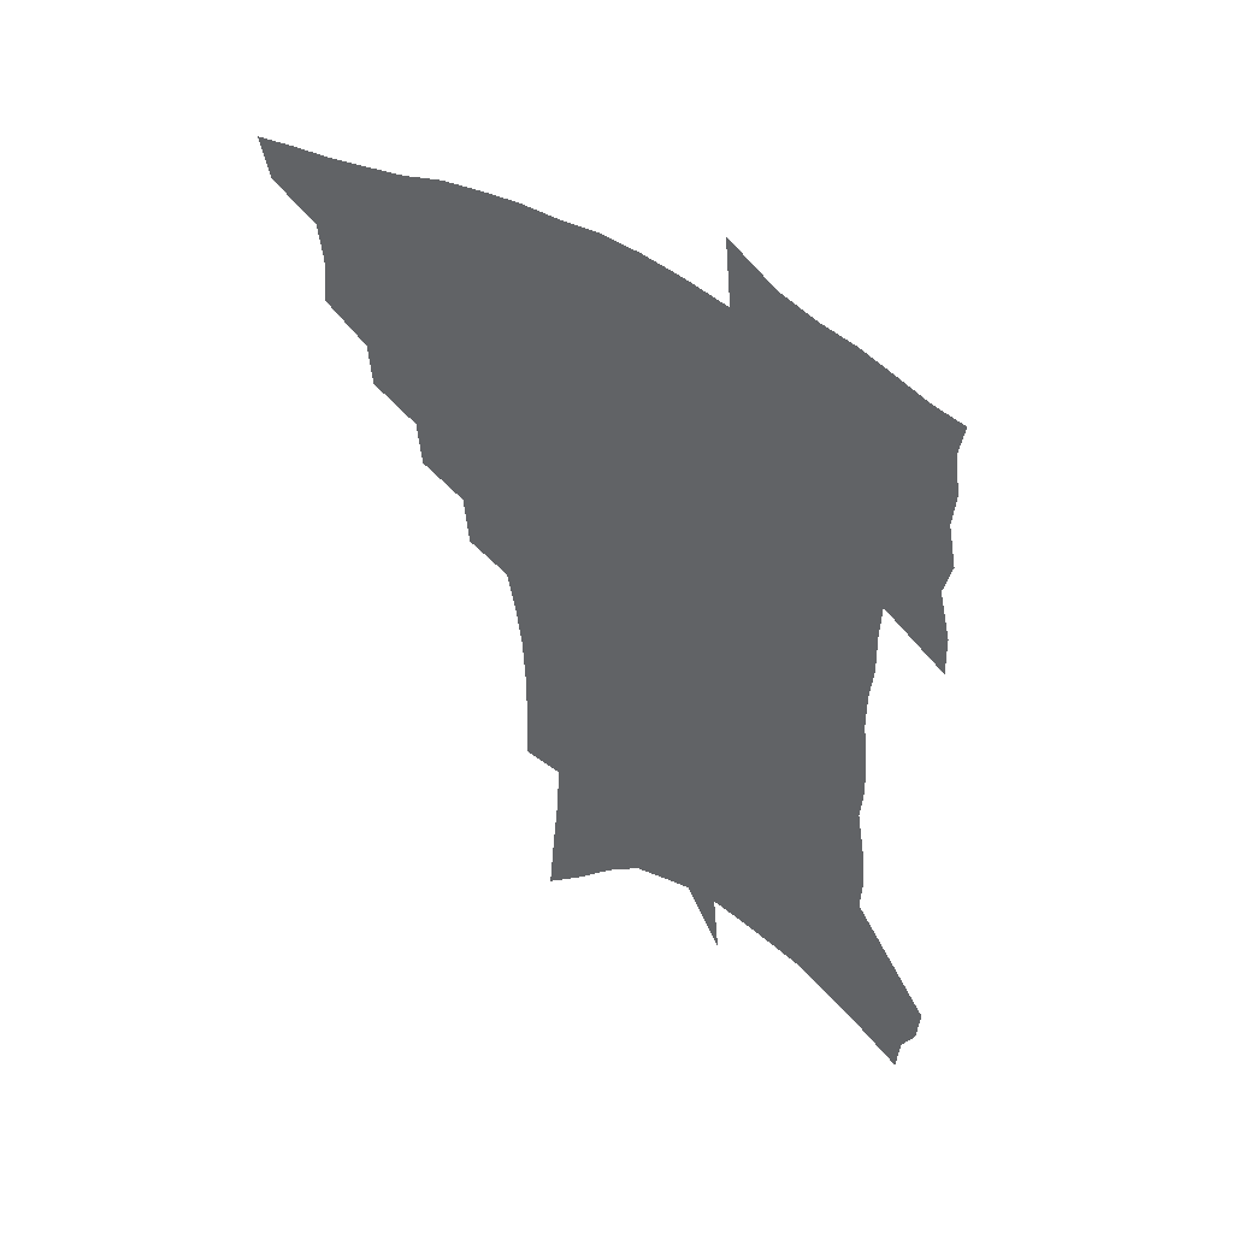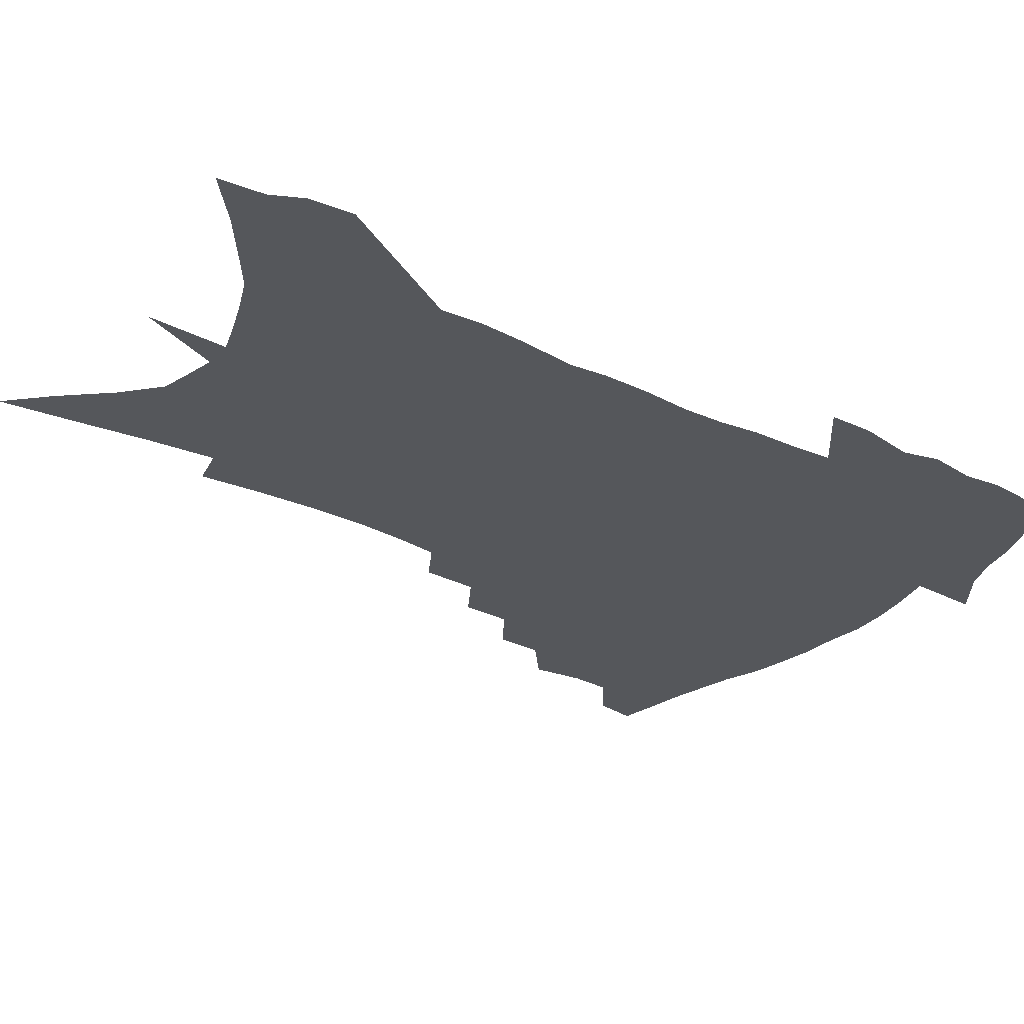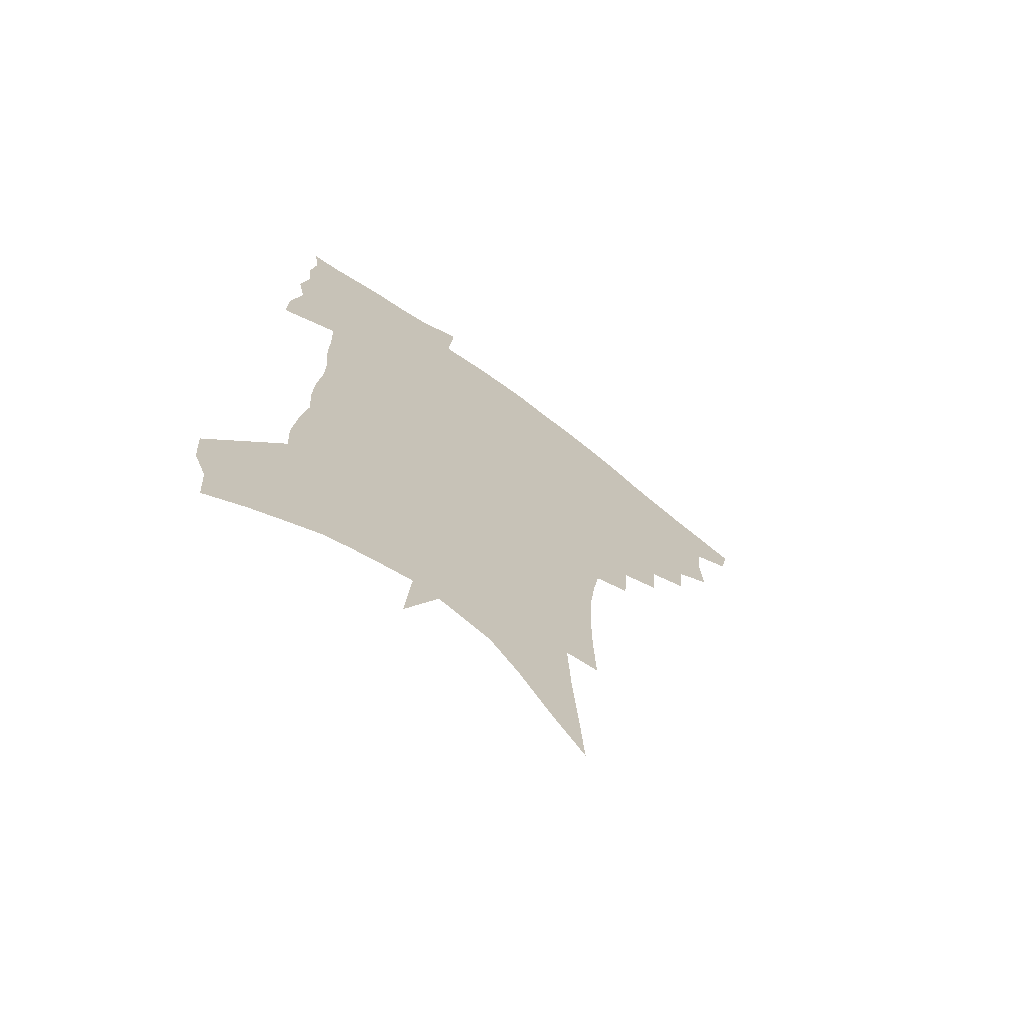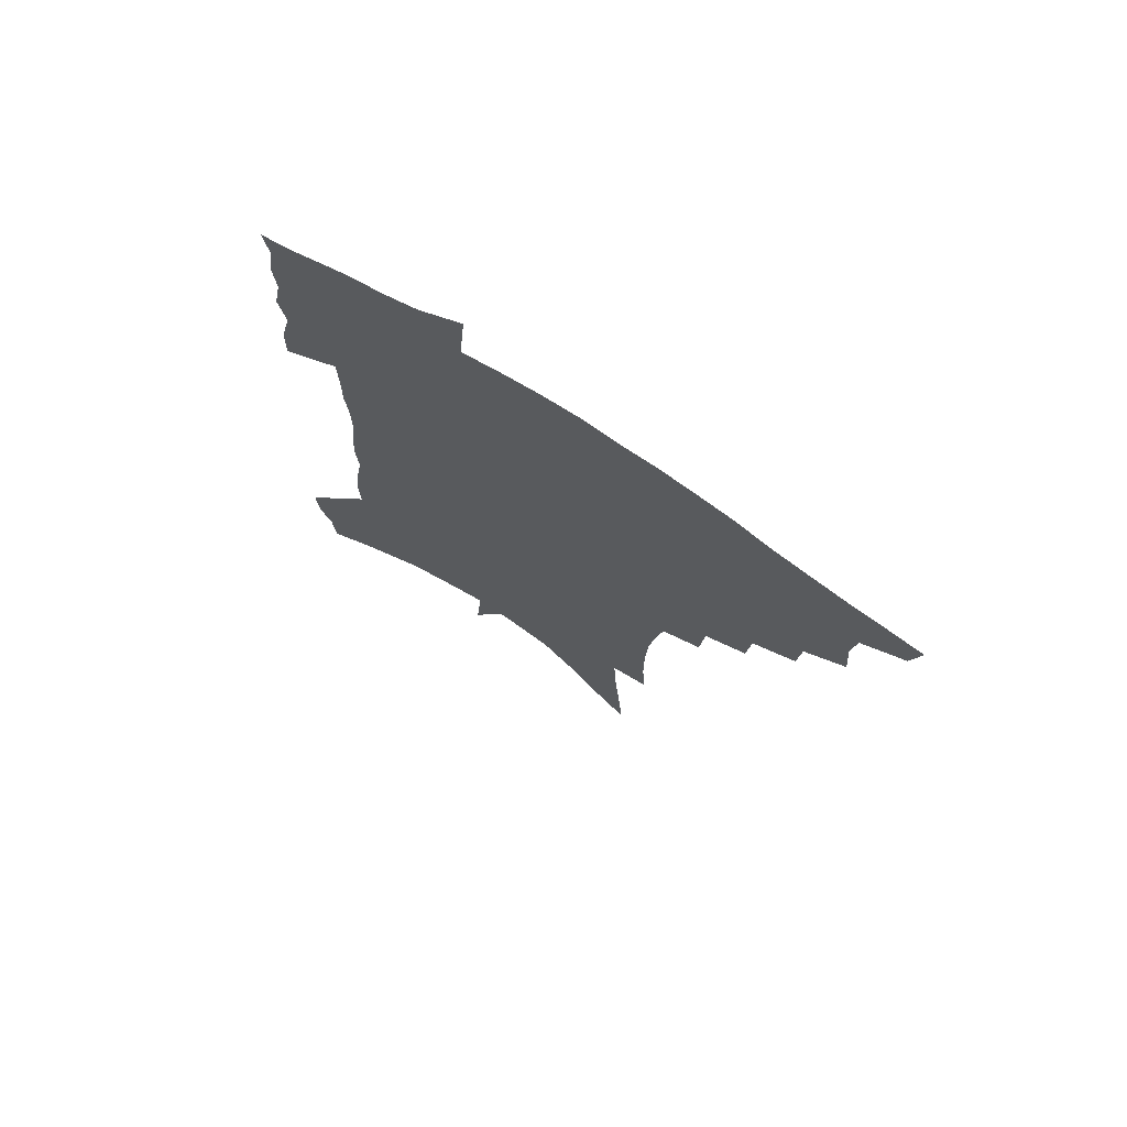
<metadata>
{"format":"obj","ext":"obj","renderer":"f3d","projection":"perspective","resolution":1024,"background":"white","views":[{"elev":50.5,"azim":31.4,"up":"+Y"},{"elev":-26.7,"azim":54.9,"up":"+Z"},{"elev":-70.0,"azim":142.5,"up":"+Y"},{"elev":74.0,"azim":-146.4,"up":"+Y"}]}
</metadata>
<code>
v 462.4 438.8 0
v 458.9 454.5 0
v 478.6 393.5 0
v 480.1 412.2 0
v 478.4 426.9 0
v 476.5 440.7 0
v 472.9 456.7 0
v 495.2 363.6 0
v 494 380.7 0
v 496.2 400.8 0
v 494.6 415.4 0
v 492.5 429.5 0
v 489.9 443.8 0
v 487.4 458.4 0
v 513.2 334.7 0
v 511.6 353 0
v 512.4 373.4 0
v 512.5 390.5 0
v 510.9 404.7 0
v 509.1 418.3 0
v 507.3 431.8 0
v 505.2 445.2 0
v 501.3 461 0
v 530.9 304.5 0
v 529.1 325.1 0
v 528.6 345.9 0
v 526.9 361.6 0
v 527.4 380.2 0
v 525.3 392.8 0
v 524.3 407.1 0
v 522.7 420.6 0
v 520.7 434.1 0
v 518.4 447.7 0
v 515.1 463.8 0
v 551 196 0
v 552 219.4 0
v 552 240.8 0
v 551.1 261.2 0
v 548.9 279 0
v 545.9 295.9 0
v 544 315.8 0
v 542.5 334 0
v 541.9 352.5 0
v 540.6 367.2 0
v 540 382.3 0
v 539 396 0
v 537.5 409.3 0
v 536.1 422.6 0
v 534.2 436.2 0
v 532 450.5 0
v 528.8 468.3 0
v 559.7 114.8 0
v 561.7 141.6 0
v 564 168.6 0
v 565.3 192.7 0
v 565 213.1 0
v 564.6 233.7 0
v 563.4 252.3 0
v 561.6 269.4 0
v 559.5 285.8 0
v 557.5 304.5 0
v 555.9 321.9 0
v 555 339.8 0
v 553.9 354.7 0
v 553.2 370.3 0
v 553.3 386 0
v 551.9 398.2 0
v 551.7 411.8 0
v 549.7 424.4 0
v 548.3 437.6 0
v 545.8 452.9 0
v 542.8 470.6 0
v 573.5 128.3 0
v 576.9 160.7 0
v 577.1 182.1 0
v 577.4 204.6 0
v 575.8 220.3 0
v 575.6 243 0
v 574.4 261.4 0
v 573.1 280 0
v 570.3 292.4 0
v 568.8 310.4 0
v 567.7 327.5 0
v 566.6 341.9 0
v 566.5 359.7 0
v 565.6 373.2 0
v 565.2 387.4 0
v 564 399.2 0
v 564.2 413 0
v 563 425.6 0
v 561.8 438.7 0
v 560 453.3 0
v 556.8 472.2 0
v 587.6 144.3 0
v 588.9 170.5 0
v 589 192.7 0
v 588.1 211.1 0
v 587.1 230.1 0
v 586 248.6 0
v 584.7 266.6 0
v 583.2 283.5 0
v 581.4 298.5 0
v 580 315.1 0
v 578.8 327.8 0
v 578.4 346.4 0
v 577.9 361.2 0
v 577.3 374.1 0
v 577.2 388.7 0
v 577.1 401.6 0
v 576.6 414 0
v 575.6 426.7 0
v 575.1 439.5 0
v 574.2 453 0
v 571 472.3 0
v 600.2 155.3 0
v 600.3 177.9 0
v 599.4 196 0
v 598.4 213.9 0
v 597.3 230.6 0
v 596.1 250.9 0
v 594.9 268.4 0
v 593.6 286.7 0
v 592.1 301.1 0
v 590.9 315.8 0
v 590.1 331.4 0
v 589.8 349.1 0
v 589.5 363.5 0
v 589.2 376.2 0
v 589 388.7 0
v 589.2 402.3 0
v 588.9 414.6 0
v 589.1 427.1 0
v 588.6 439.7 0
v 587.3 454.2 0
v 584.8 473.6 0
v 611.5 157.5 0
v 610.9 179.2 0
v 609.9 199.3 0
v 608.7 216.7 0
v 607.6 235.3 0
v 606.6 249.6 0
v 605.2 268.8 0
v 603.8 289.1 0
v 602.7 303.4 0
v 601.7 318 0
v 601.2 334.7 0
v 600.8 349.6 0
v 600.7 362.5 0
v 600.6 376.5 0
v 601 390.3 0
v 601.2 402.7 0
v 601.4 414.9 0
v 601.8 427.2 0
v 601.5 440.2 0
v 600.6 455.1 0
v 599.2 472.3 0
v 622.8 159.5 0
v 621.5 181.9 0
v 620.4 200.8 0
v 619 220.7 0
v 617.9 236.8 0
v 616.8 252.9 0
v 615.7 267.9 0
v 614.1 289.4 0
v 613.2 304.9 0
v 612.5 319.9 0
v 612.1 335.2 0
v 611.8 350.5 0
v 611.8 362.7 0
v 612.1 378.2 0
v 612.3 390.2 0
v 612.9 403.5 0
v 613.6 414.8 0
v 614.4 426.8 0
v 614.5 439.7 0
v 614.4 453.9 0
v 613.9 469.6 0
v 636.5 129.8 0
v 634 159.1 0
v 632.6 179.6 0
v 631 200.4 0
v 629.5 219.7 0
v 628.1 238.2 0
v 626.9 254.9 0
v 625.9 270 0
v 624.5 289.5 0
v 623.8 304.3 0
v 623 321.7 0
v 622.9 334.9 0
v 622.8 349.1 0
v 622.8 363.4 0
v 622.9 378.1 0
v 623.6 389.5 0
v 624.3 401.9 0
v 625.2 414.1 0
v 626.1 426 0
v 627.8 438 0
v 629.1 450.5 0
v 629.1 465.6 0
v 626.8 492.1 0
v 646 155.1 0
v 643.6 178.7 0
v 642 198.2 0
v 640.4 216.8 0
v 638.8 236 0
v 637.2 254.4 0
v 636.3 270 0
v 634.9 288.3 0
v 634.7 302.4 0
v 634.3 317.8 0
v 634.1 332.2 0
v 634.2 346.3 0
v 633.8 362.3 0
v 634.1 375.8 0
v 634.8 388.1 0
v 635.9 399.6 0
v 636.7 413 0
v 638.1 424.4 0
v 639.9 436.8 0
v 641.4 448.9 0
v 642.9 462.1 0
v 644.2 479.6 0
v 658.1 150.5 0
v 655.6 173.3 0
v 653.7 193.5 0
v 651.3 214.6 0
v 650 231.9 0
v 648 251.5 0
v 647.1 267.6 0
v 646.5 283.3 0
v 645.9 299.1 0
v 645.7 313.9 0
v 645.7 328.2 0
v 645.7 342.7 0
v 645.2 359.2 0
v 645.4 373.4 0
v 646.2 386 0
v 647 399.8 0
v 648.1 411.7 0
v 649.7 423.7 0
v 651.4 435.2 0
v 653.4 446.7 0
v 655.6 459.2 0
v 657.8 474.2 0
v 670.4 145.2 0
v 667.9 167.4 0
v 666.5 186.4 0
v 663.8 207.5 0
v 661.6 227.2 0
v 659.8 245.5 0
v 659.1 261.5 0
v 658.4 277.7 0
v 657.9 293.4 0
v 657.3 309.2 0
v 656.4 326.4 0
v 656.9 340.1 0
v 657.8 353.7 0
v 657.5 369.1 0
v 657.2 384.4 0
v 658.2 397.4 0
v 659.4 409.5 0
v 660.7 422 0
v 662.7 433.2 0
v 665 444.5 0
v 667.7 456 0
v 670.5 471 0
v 684.5 135 0
v 681.7 157.8 0
v 682.3 173.4 0
v 677.3 198.8 0
v 675.3 217.8 0
v 673.8 235.5 0
v 671.6 254.3 0
v 670.7 270.8 0
v 671.6 284.7 0
v 669.7 302.8 0
v 669.9 317.9 0
v 670.6 332.1 0
v 670.7 347.3 0
v 669.9 363.9 0
v 669.2 379.9 0
v 670.5 392.9 0
v 670.6 407 0
v 672.1 418.9 0
v 673.6 431.2 0
v 676.2 441.9 0
v 679.1 452.8 0
v 682.7 466.1 0
v 699.2 124.2 0
v 697.8 144.1 0
v 698.7 160 0
v 698.9 176.7 0
v 692.5 202.8 0
v 693.1 217.5 0
v 691.3 235.7 0
v 688.2 255.5 0
v 689.2 269.4 0
v 688.5 286 0
v 686.4 304.6 0
v 686.4 320.3 0
v 687.7 334.6 0
v 687.3 351.1 0
v 687.8 366.7 0
v 685.3 384.9 0
v 684.6 400.3 0
v 683.6 415.5 0
v 685.1 427.6 0
v 686.8 439.3 0
v 690.6 449.8 0
v 694.6 461 0
v 715.5 110.2 0
v 716.6 126.4 0
v 721.6 136.8 0
v 722.6 152.6 0
v 711 348.6 0
v 710.4 365.3 0
v 705.9 385.6 0
v 708.8 398.6 0
v 705.6 415.9 0
v 706.7 429.3 0
v 704.5 445.5 0
v 706.4 458 0
v 721 496 0
f 5 6 1
f 1 6 2
f 6 7 2
f 9 10 3
f 3 10 4
f 10 11 4
f 4 11 5
f 11 12 5
f 5 12 6
f 12 13 6
f 6 13 7
f 13 14 7
f 16 17 8
f 8 17 9
f 17 18 9
f 9 18 10
f 18 19 10
f 10 19 11
f 19 20 11
f 11 20 12
f 20 21 12
f 12 21 13
f 21 22 13
f 13 22 14
f 22 23 14
f 25 26 15
f 15 26 16
f 26 27 16
f 16 27 17
f 27 28 17
f 17 28 18
f 28 29 18
f 18 29 19
f 29 30 19
f 19 30 20
f 30 31 20
f 20 31 21
f 31 32 21
f 21 32 22
f 32 33 22
f 22 33 23
f 33 34 23
f 40 41 24
f 24 41 25
f 41 42 25
f 25 42 26
f 42 43 26
f 26 43 27
f 43 44 27
f 27 44 28
f 44 45 28
f 28 45 29
f 45 46 29
f 29 46 30
f 46 47 30
f 30 47 31
f 47 48 31
f 31 48 32
f 48 49 32
f 32 49 33
f 49 50 33
f 33 50 34
f 50 51 34
f 55 56 35
f 35 56 36
f 56 57 36
f 36 57 37
f 57 58 37
f 37 58 38
f 58 59 38
f 38 59 39
f 59 60 39
f 39 60 40
f 60 61 40
f 40 61 41
f 61 62 41
f 41 62 42
f 62 63 42
f 42 63 43
f 63 64 43
f 43 64 44
f 64 65 44
f 44 65 45
f 65 66 45
f 45 66 46
f 66 67 46
f 46 67 47
f 67 68 47
f 47 68 48
f 68 69 48
f 48 69 49
f 69 70 49
f 49 70 50
f 70 71 50
f 50 71 51
f 71 72 51
f 52 73 53
f 73 74 53
f 53 74 54
f 74 75 54
f 54 75 55
f 75 76 55
f 55 76 56
f 76 77 56
f 56 77 57
f 77 78 57
f 57 78 58
f 78 79 58
f 58 79 59
f 79 80 59
f 59 80 60
f 80 81 60
f 60 81 61
f 81 82 61
f 61 82 62
f 82 83 62
f 62 83 63
f 83 84 63
f 63 84 64
f 84 85 64
f 64 85 65
f 85 86 65
f 65 86 66
f 86 87 66
f 66 87 67
f 87 88 67
f 67 88 68
f 88 89 68
f 68 89 69
f 89 90 69
f 69 90 70
f 90 91 70
f 70 91 71
f 91 92 71
f 71 92 72
f 92 93 72
f 73 94 74
f 94 95 74
f 74 95 75
f 95 96 75
f 75 96 76
f 96 97 76
f 76 97 77
f 97 98 77
f 77 98 78
f 98 99 78
f 78 99 79
f 99 100 79
f 79 100 80
f 100 101 80
f 80 101 81
f 101 102 81
f 81 102 82
f 102 103 82
f 82 103 83
f 103 104 83
f 83 104 84
f 104 105 84
f 84 105 85
f 105 106 85
f 85 106 86
f 106 107 86
f 86 107 87
f 107 108 87
f 87 108 88
f 108 109 88
f 88 109 89
f 109 110 89
f 89 110 90
f 110 111 90
f 90 111 91
f 111 112 91
f 91 112 92
f 112 113 92
f 92 113 93
f 113 114 93
f 94 115 95
f 115 116 95
f 95 116 96
f 116 117 96
f 96 117 97
f 117 118 97
f 97 118 98
f 118 119 98
f 98 119 99
f 119 120 99
f 99 120 100
f 120 121 100
f 100 121 101
f 121 122 101
f 101 122 102
f 122 123 102
f 102 123 103
f 123 124 103
f 103 124 104
f 124 125 104
f 104 125 105
f 125 126 105
f 105 126 106
f 126 127 106
f 106 127 107
f 127 128 107
f 107 128 108
f 128 129 108
f 108 129 109
f 129 130 109
f 109 130 110
f 130 131 110
f 110 131 111
f 131 132 111
f 111 132 112
f 132 133 112
f 112 133 113
f 133 134 113
f 113 134 114
f 134 135 114
f 115 136 116
f 136 137 116
f 116 137 117
f 137 138 117
f 117 138 118
f 138 139 118
f 118 139 119
f 139 140 119
f 119 140 120
f 140 141 120
f 120 141 121
f 141 142 121
f 121 142 122
f 142 143 122
f 122 143 123
f 143 144 123
f 123 144 124
f 144 145 124
f 124 145 125
f 145 146 125
f 125 146 126
f 146 147 126
f 126 147 127
f 147 148 127
f 127 148 128
f 148 149 128
f 128 149 129
f 149 150 129
f 129 150 130
f 150 151 130
f 130 151 131
f 151 152 131
f 131 152 132
f 152 153 132
f 132 153 133
f 153 154 133
f 133 154 134
f 154 155 134
f 134 155 135
f 155 156 135
f 136 157 137
f 157 158 137
f 137 158 138
f 158 159 138
f 138 159 139
f 159 160 139
f 139 160 140
f 160 161 140
f 140 161 141
f 161 162 141
f 141 162 142
f 162 163 142
f 142 163 143
f 163 164 143
f 143 164 144
f 164 165 144
f 144 165 145
f 165 166 145
f 145 166 146
f 166 167 146
f 146 167 147
f 167 168 147
f 147 168 148
f 168 169 148
f 148 169 149
f 169 170 149
f 149 170 150
f 170 171 150
f 150 171 151
f 171 172 151
f 151 172 152
f 172 173 152
f 152 173 153
f 173 174 153
f 153 174 154
f 174 175 154
f 154 175 155
f 175 176 155
f 155 176 156
f 176 177 156
f 178 179 157
f 157 179 158
f 179 180 158
f 158 180 159
f 180 181 159
f 159 181 160
f 181 182 160
f 160 182 161
f 182 183 161
f 161 183 162
f 183 184 162
f 162 184 163
f 184 185 163
f 163 185 164
f 185 186 164
f 164 186 165
f 186 187 165
f 165 187 166
f 187 188 166
f 166 188 167
f 188 189 167
f 167 189 168
f 189 190 168
f 168 190 169
f 190 191 169
f 169 191 170
f 191 192 170
f 170 192 171
f 192 193 171
f 171 193 172
f 193 194 172
f 172 194 173
f 194 195 173
f 173 195 174
f 195 196 174
f 174 196 175
f 196 197 175
f 175 197 176
f 197 198 176
f 176 198 177
f 198 199 177
f 179 201 180
f 201 202 180
f 180 202 181
f 202 203 181
f 181 203 182
f 203 204 182
f 182 204 183
f 204 205 183
f 183 205 184
f 205 206 184
f 184 206 185
f 206 207 185
f 185 207 186
f 207 208 186
f 186 208 187
f 208 209 187
f 187 209 188
f 209 210 188
f 188 210 189
f 210 211 189
f 189 211 190
f 211 212 190
f 190 212 191
f 212 213 191
f 191 213 192
f 213 214 192
f 192 214 193
f 214 215 193
f 193 215 194
f 215 216 194
f 194 216 195
f 216 217 195
f 195 217 196
f 217 218 196
f 196 218 197
f 218 219 197
f 197 219 198
f 219 220 198
f 198 220 199
f 220 221 199
f 199 221 200
f 221 222 200
f 201 223 202
f 223 224 202
f 202 224 203
f 224 225 203
f 203 225 204
f 225 226 204
f 204 226 205
f 226 227 205
f 205 227 206
f 227 228 206
f 206 228 207
f 228 229 207
f 207 229 208
f 229 230 208
f 208 230 209
f 230 231 209
f 209 231 210
f 231 232 210
f 210 232 211
f 232 233 211
f 211 233 212
f 233 234 212
f 212 234 213
f 234 235 213
f 213 235 214
f 235 236 214
f 214 236 215
f 236 237 215
f 215 237 216
f 237 238 216
f 216 238 217
f 238 239 217
f 217 239 218
f 239 240 218
f 218 240 219
f 240 241 219
f 219 241 220
f 241 242 220
f 220 242 221
f 242 243 221
f 221 243 222
f 243 244 222
f 223 245 224
f 245 246 224
f 224 246 225
f 246 247 225
f 225 247 226
f 247 248 226
f 226 248 227
f 248 249 227
f 227 249 228
f 249 250 228
f 228 250 229
f 250 251 229
f 229 251 230
f 251 252 230
f 230 252 231
f 252 253 231
f 231 253 232
f 253 254 232
f 232 254 233
f 254 255 233
f 233 255 234
f 255 256 234
f 234 256 235
f 256 257 235
f 235 257 236
f 257 258 236
f 236 258 237
f 258 259 237
f 237 259 238
f 259 260 238
f 238 260 239
f 260 261 239
f 239 261 240
f 261 262 240
f 240 262 241
f 262 263 241
f 241 263 242
f 263 264 242
f 242 264 243
f 264 265 243
f 243 265 244
f 265 266 244
f 245 267 246
f 267 268 246
f 246 268 247
f 268 269 247
f 247 269 248
f 269 270 248
f 248 270 249
f 270 271 249
f 249 271 250
f 271 272 250
f 250 272 251
f 272 273 251
f 251 273 252
f 273 274 252
f 252 274 253
f 274 275 253
f 253 275 254
f 275 276 254
f 254 276 255
f 276 277 255
f 255 277 256
f 277 278 256
f 256 278 257
f 278 279 257
f 257 279 258
f 279 280 258
f 258 280 259
f 280 281 259
f 259 281 260
f 281 282 260
f 260 282 261
f 282 283 261
f 261 283 262
f 283 284 262
f 262 284 263
f 284 285 263
f 263 285 264
f 285 286 264
f 264 286 265
f 286 287 265
f 265 287 266
f 287 288 266
f 267 289 268
f 289 290 268
f 268 290 269
f 290 291 269
f 269 291 270
f 291 292 270
f 270 292 271
f 292 293 271
f 271 293 272
f 293 294 272
f 272 294 273
f 294 295 273
f 273 295 274
f 295 296 274
f 274 296 275
f 296 297 275
f 275 297 276
f 297 298 276
f 276 298 277
f 298 299 277
f 277 299 278
f 299 300 278
f 278 300 279
f 300 301 279
f 279 301 280
f 301 302 280
f 280 302 281
f 302 303 281
f 281 303 282
f 303 304 282
f 282 304 283
f 304 305 283
f 283 305 284
f 305 306 284
f 284 306 285
f 306 307 285
f 285 307 286
f 307 308 286
f 286 308 287
f 308 309 287
f 287 309 288
f 309 310 288
f 289 311 290
f 311 312 290
f 290 312 291
f 312 313 291
f 291 313 292
f 313 314 292
f 292 314 293
f 303 315 304
f 315 316 304
f 304 316 305
f 316 317 305
f 305 317 306
f 317 318 306
f 306 318 307
f 318 319 307
f 307 319 308
f 319 320 308
f 308 320 309
f 320 321 309
f 309 321 310
f 321 322 310

</code>
